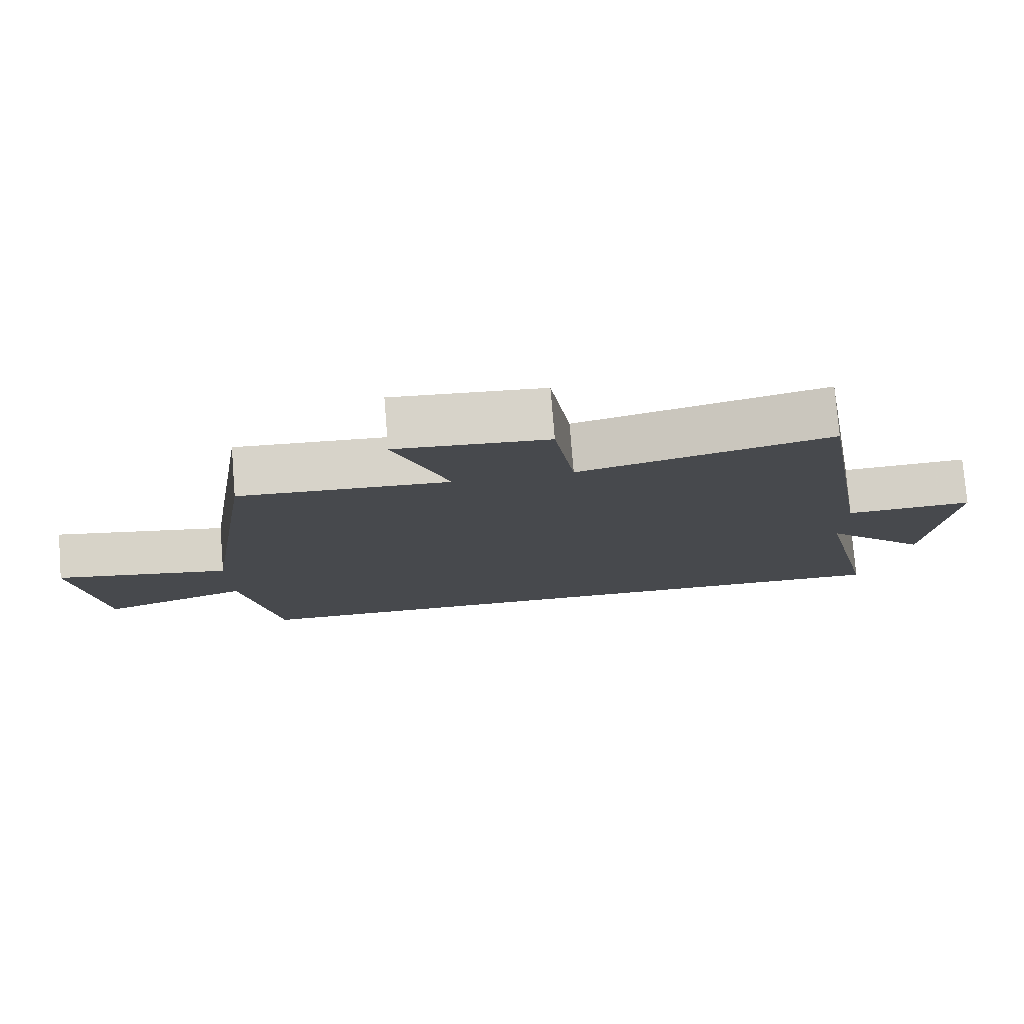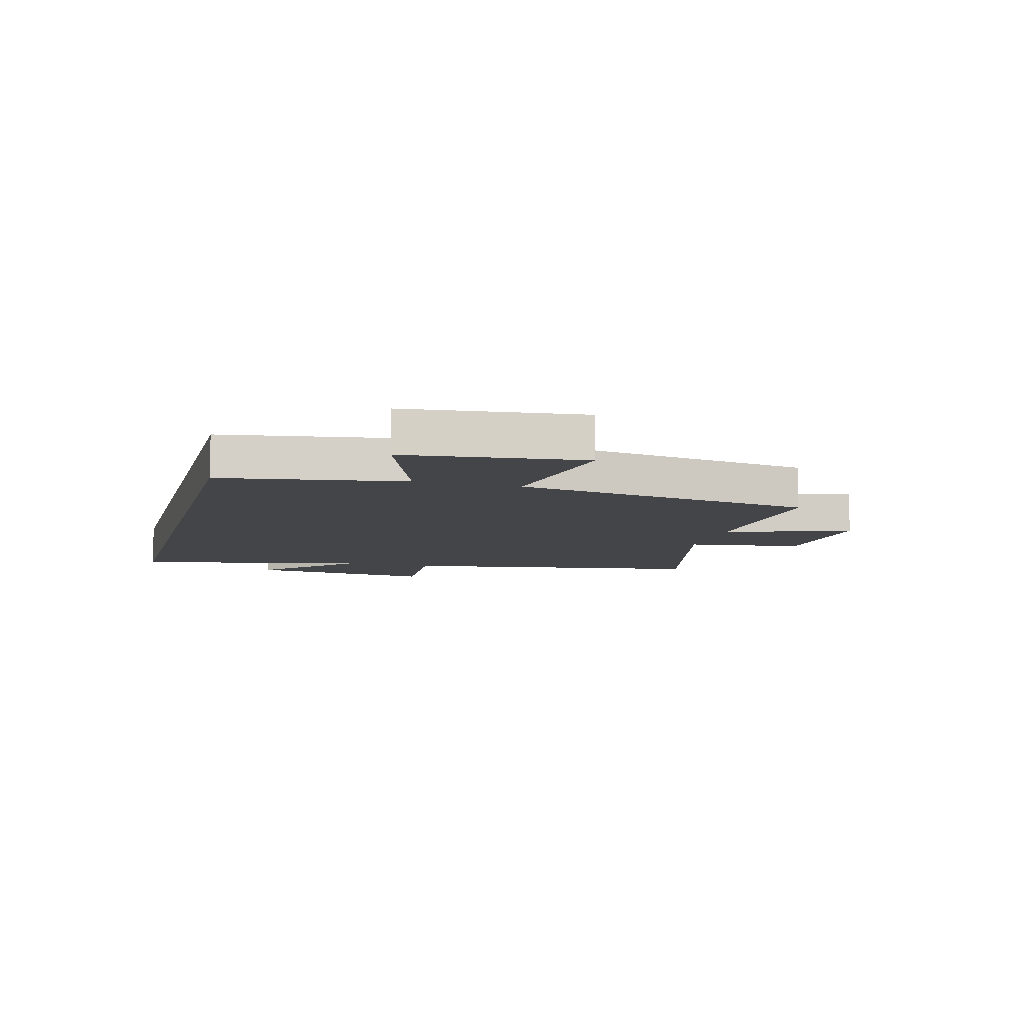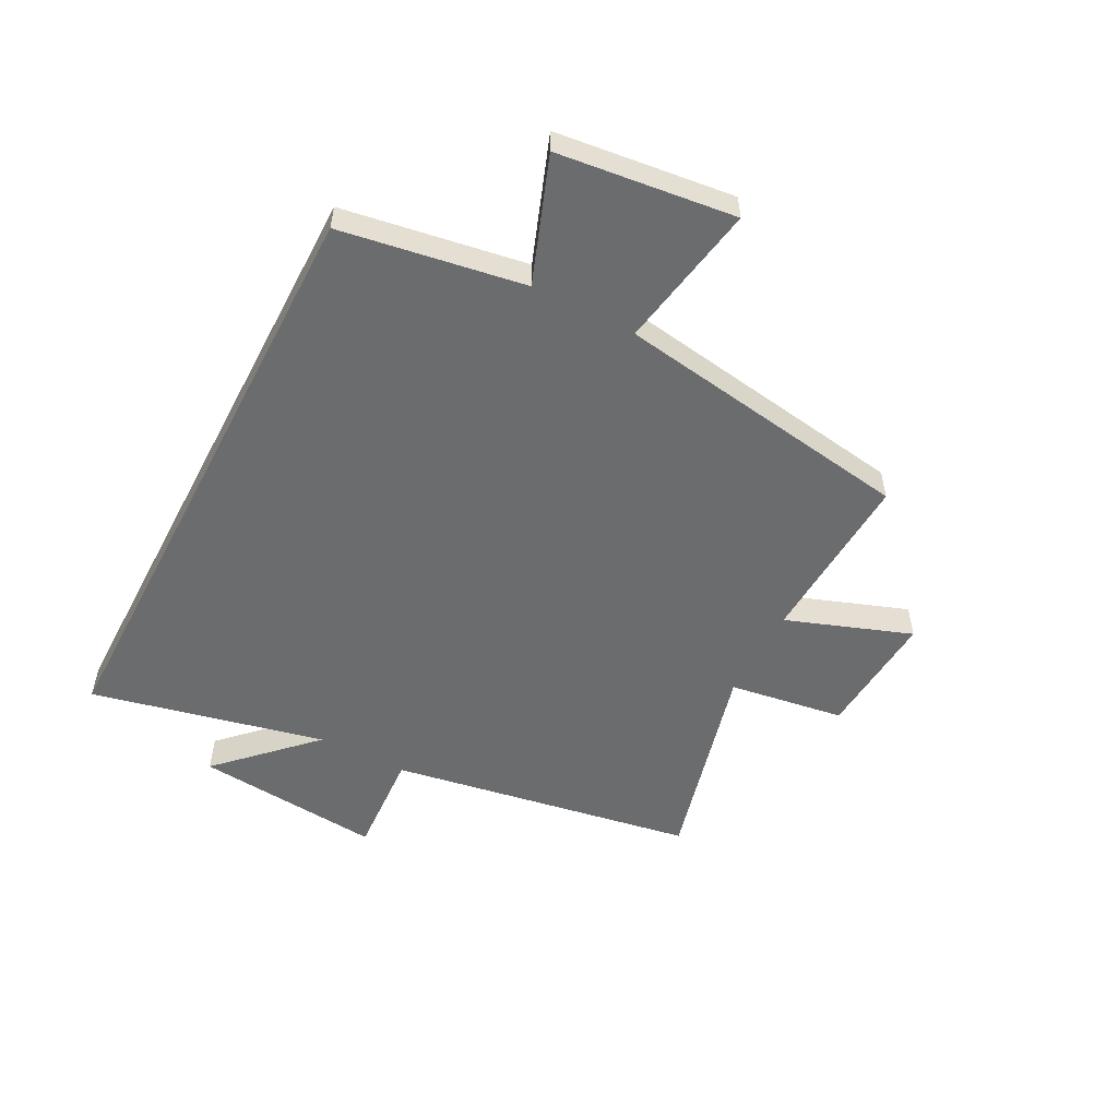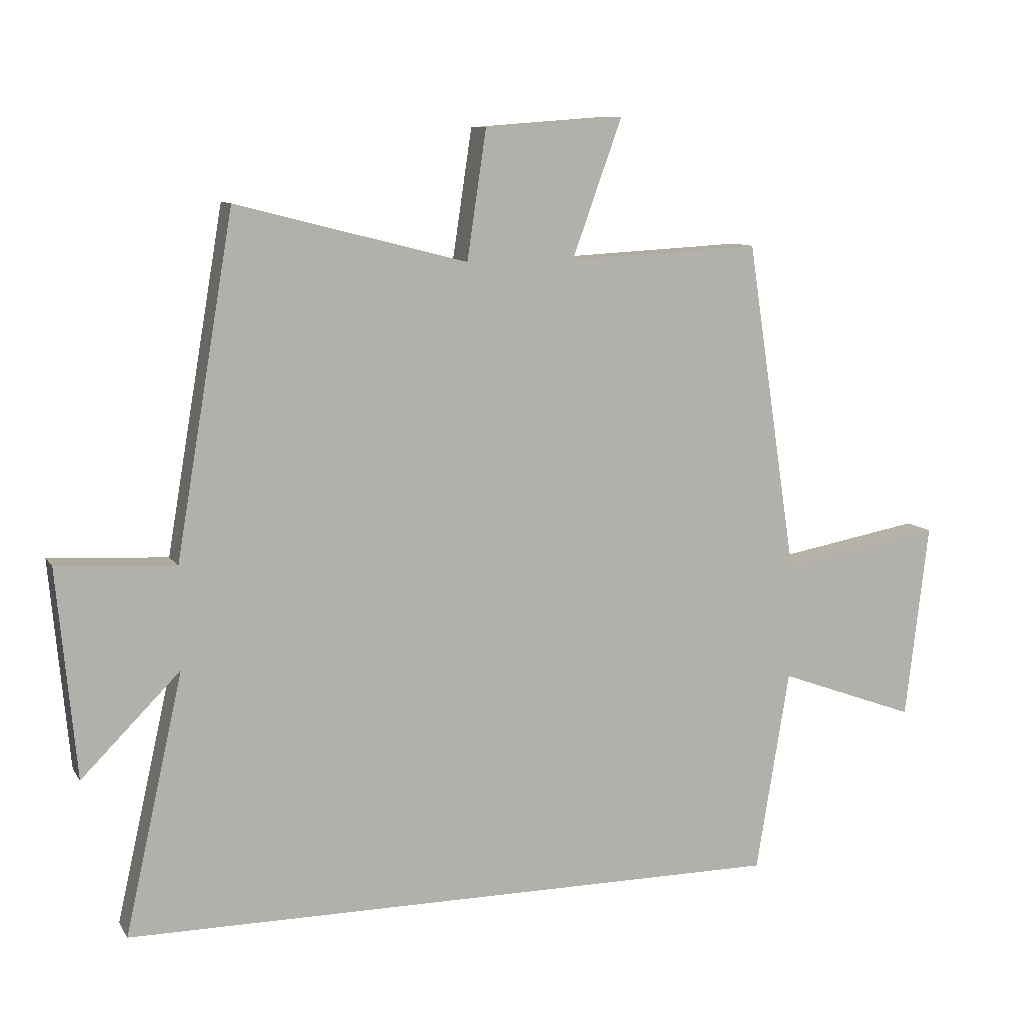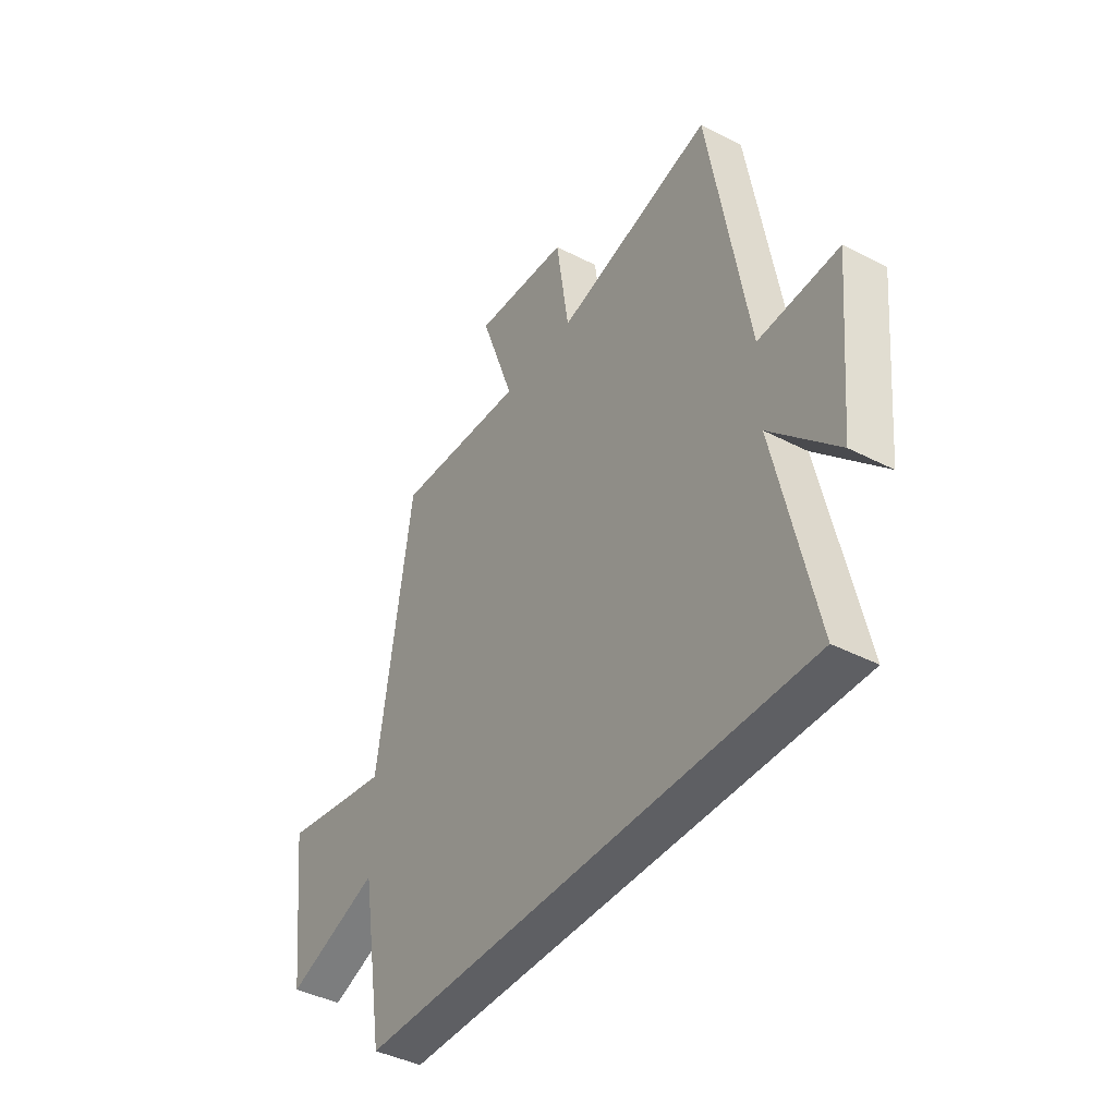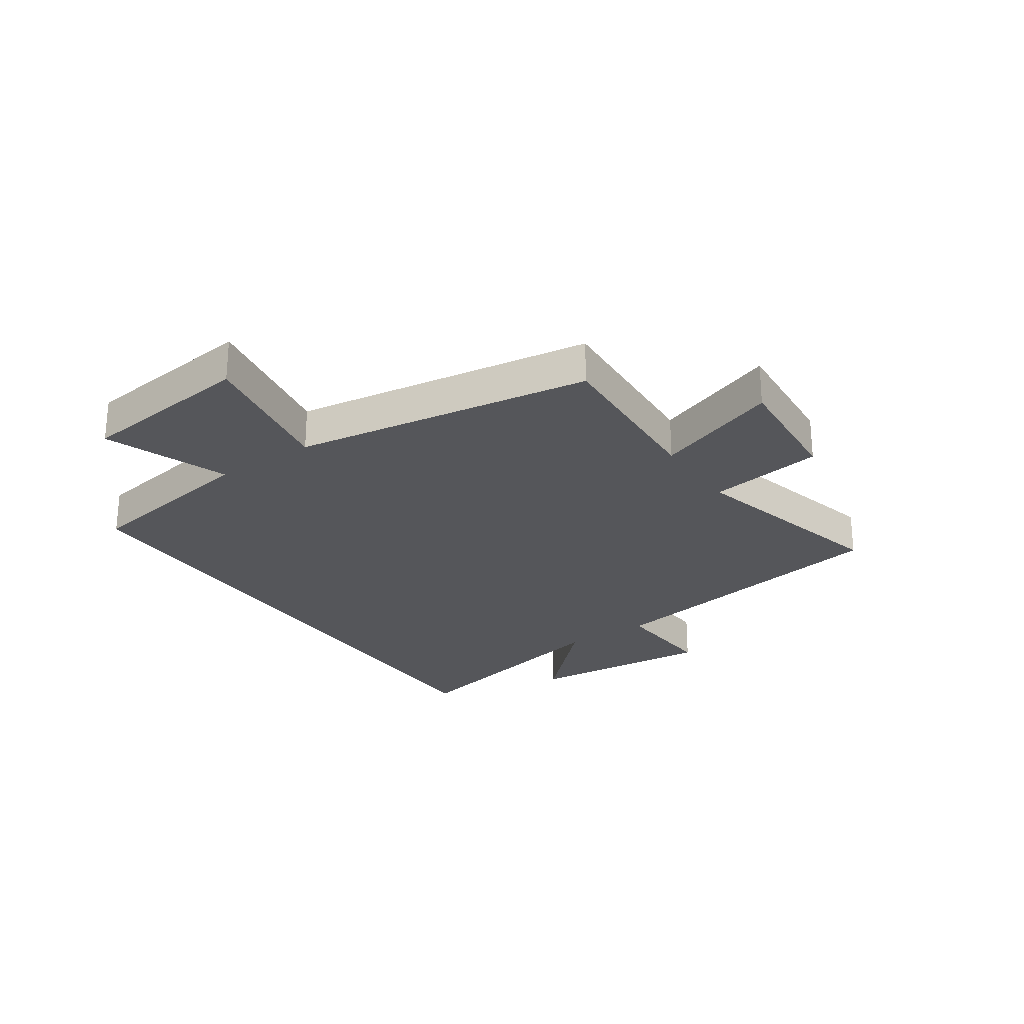
<metadata>
{"format":"obj","ext":"obj","renderer":"f3d","projection":"perspective","resolution":1024,"background":"white","views":[{"elev":77.8,"azim":-4.6,"up":"+Z"},{"elev":-9.1,"azim":-105.2,"up":"+Y"},{"elev":-53.6,"azim":-117.6,"up":"+Y"},{"elev":9.6,"azim":160.7,"up":"+Z"},{"elev":-41.3,"azim":57.9,"up":"+Z"},{"elev":-26.1,"azim":-55.7,"up":"+Y"}]}
</metadata>
<code>
v 0.41 0.07 0.592
v 0.5 0.07 0.063
v 0.684 0.07 0.074
v 0.654 0.07 -0.25
v 0.5 0.07 -0.095
v 0.591 0.07 -0.5
v -0.448 0.07 -0.5
v -0.5 0.07 -0.184
v -0.715 0.07 -0.263
v -0.751 0.07 0.043
v -0.5 0.07 -0.002
v -0.421 0.07 0.516
v -0.12 0.07 0.5
v -0.198 0.07 0.716
v 0.02 0.07 0.7
v 0.05 0.07 0.5
v 0.41 0 0.592
v 0.5 0 0.063
v 0.684 0 0.074
v 0.654 0 -0.25
v 0.5 0 -0.095
v 0.591 0 -0.5
v -0.448 0 -0.5
v -0.5 0 -0.184
v -0.715 0 -0.263
v -0.751 0 0.043
v -0.5 0 -0.002
v -0.421 0 0.516
v -0.12 0 0.5
v -0.198 0 0.716
v 0.02 0 0.7
v 0.05 0 0.5
f 13 14 15 16
f 11 12 13
f 11 13 16
f 8 9 10 11
f 8 11 16
f 7 8 16
f 6 7 16
f 5 6 16
f 2 3 4 5
f 1 2 5 16
f 32 31 30 29
f 29 28 27
f 32 29 27
f 27 26 25 24
f 32 27 24
f 32 24 23
f 32 23 22
f 32 22 21
f 21 20 19 18
f 32 21 18 17
f 1 17 18 2
f 2 18 19 3
f 3 19 20 4
f 4 20 21 5
f 5 21 22 6
f 6 22 23 7
f 7 23 24 8
f 8 24 25 9
f 9 25 26 10
f 10 26 27 11
f 11 27 28 12
f 12 28 29 13
f 13 29 30 14
f 14 30 31 15
f 15 31 32 16
f 16 32 17 1

</code>
